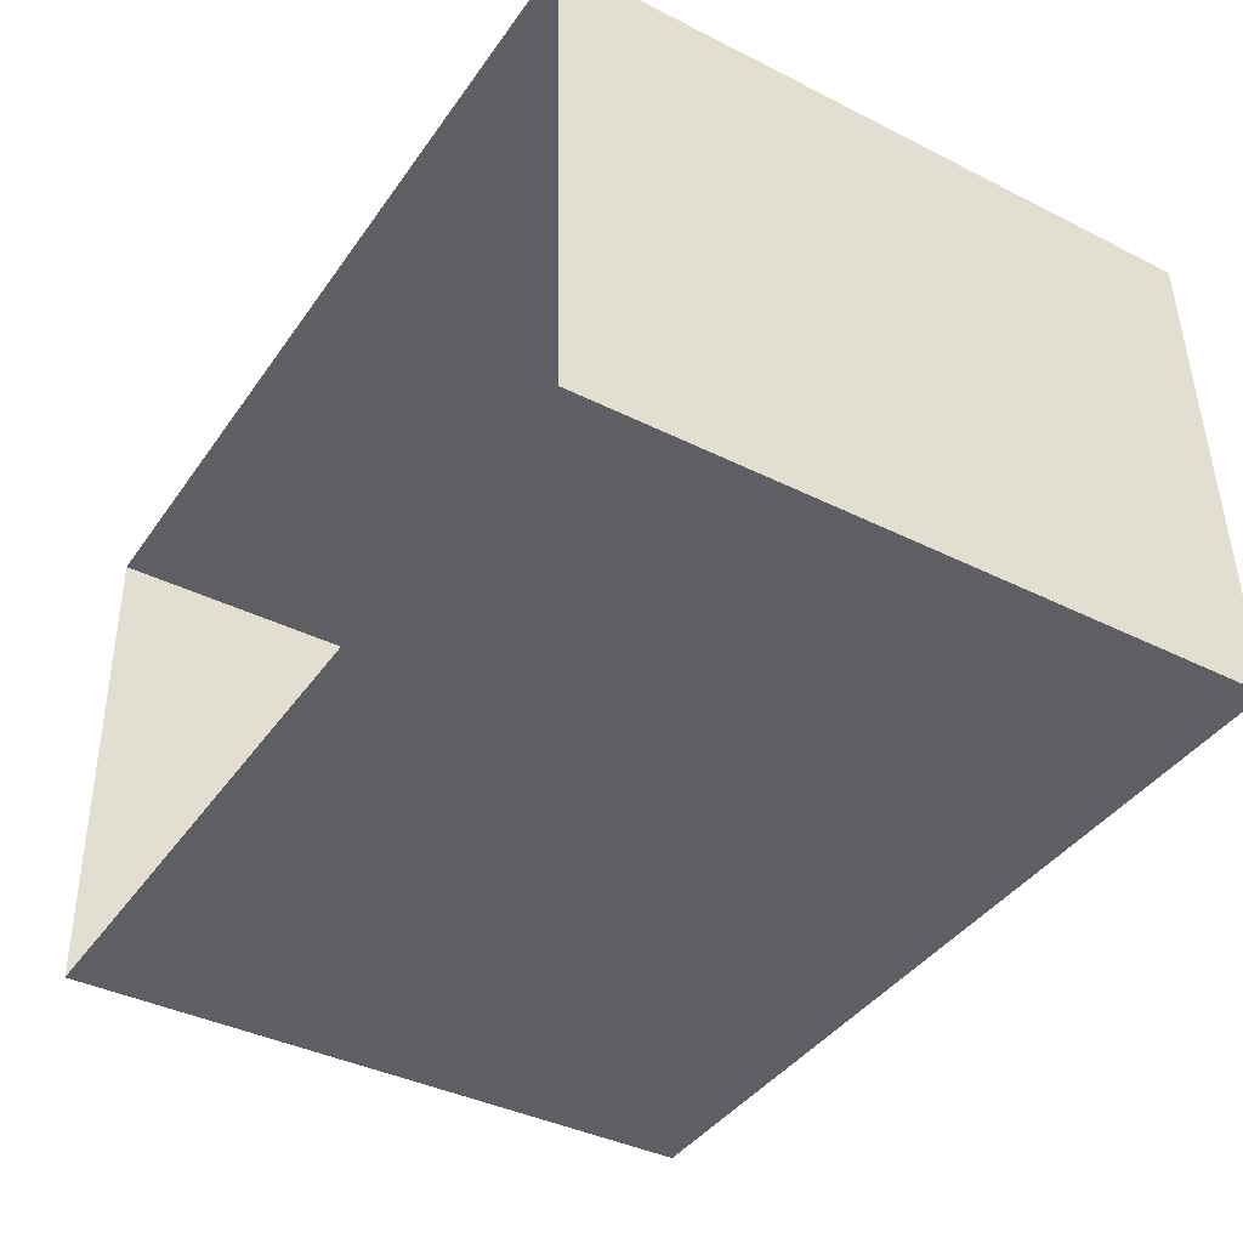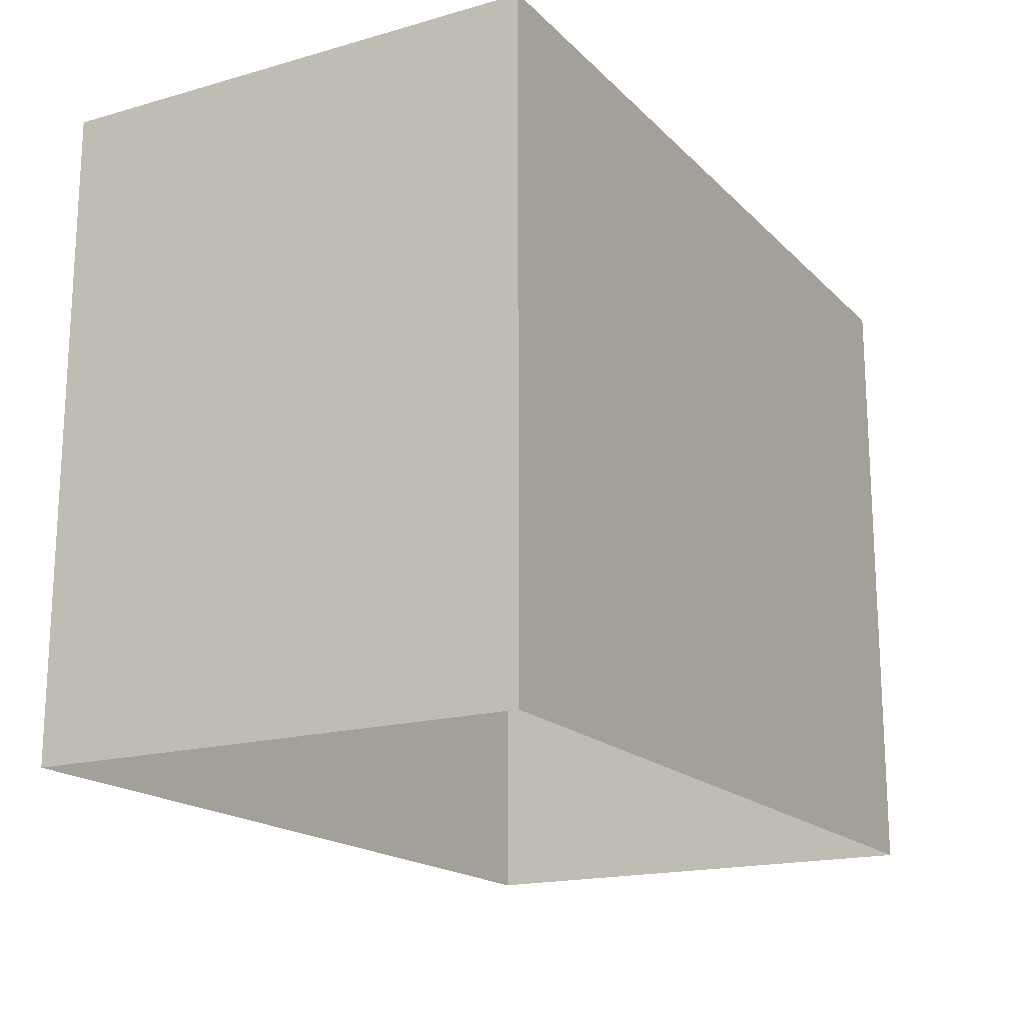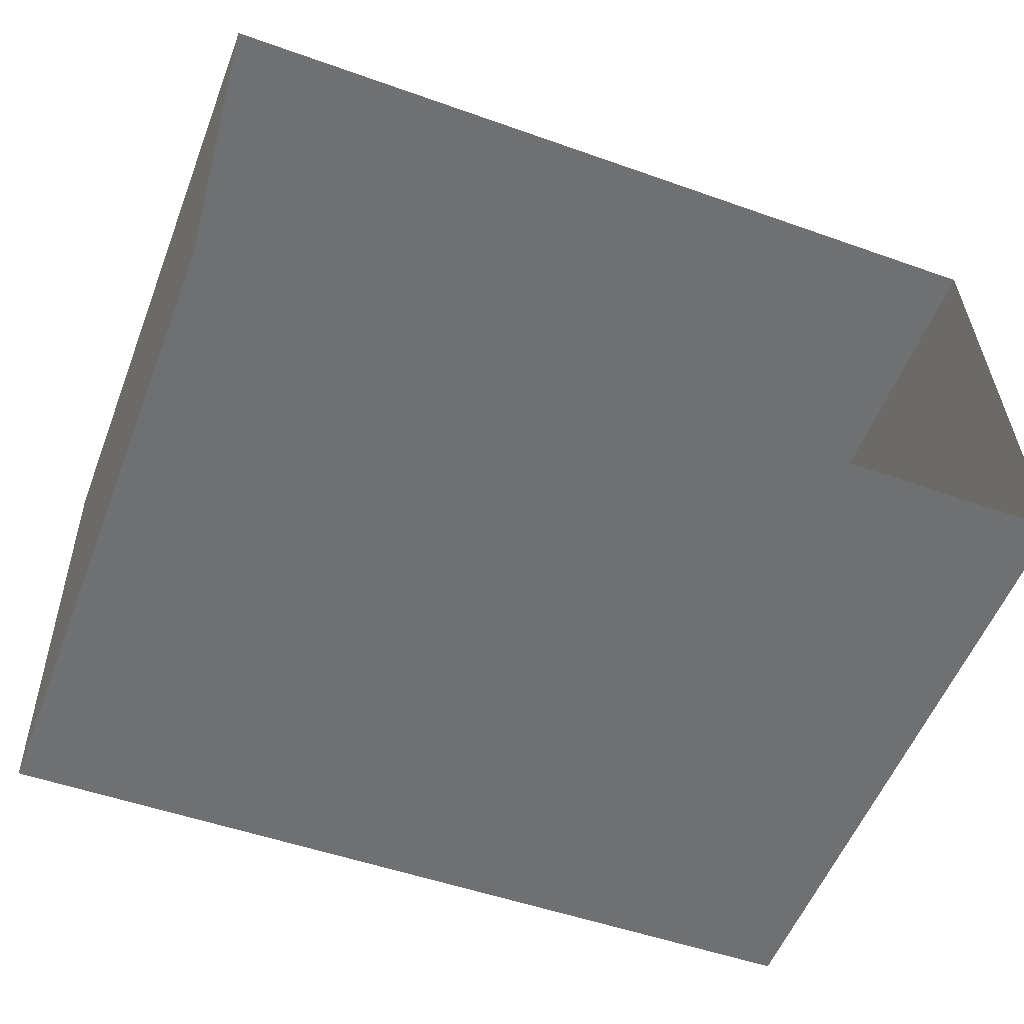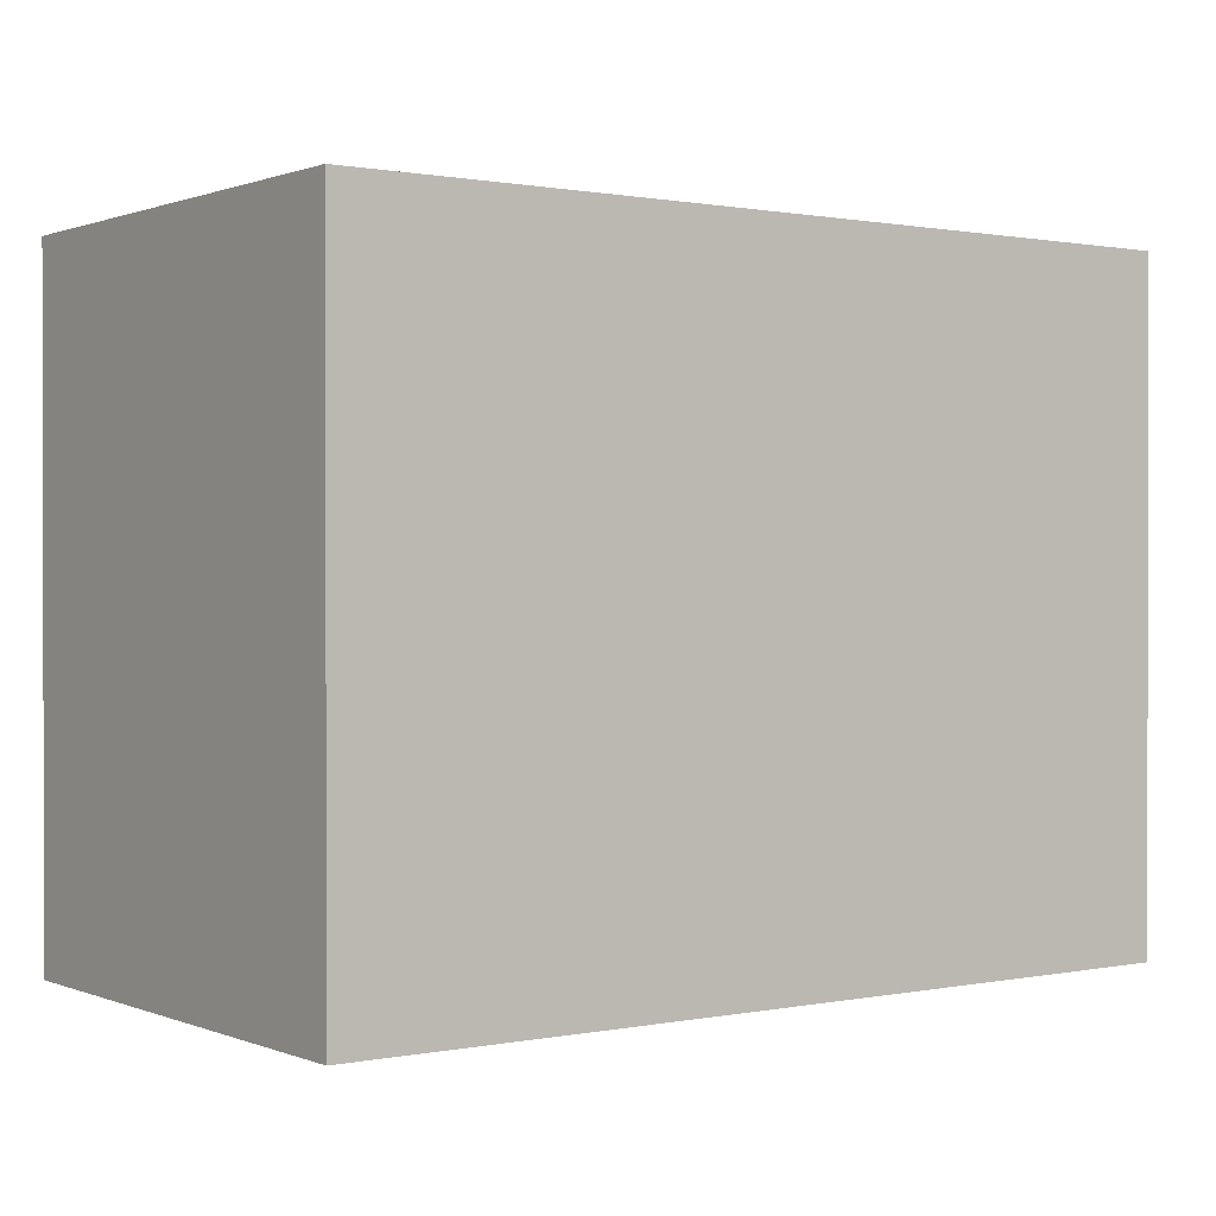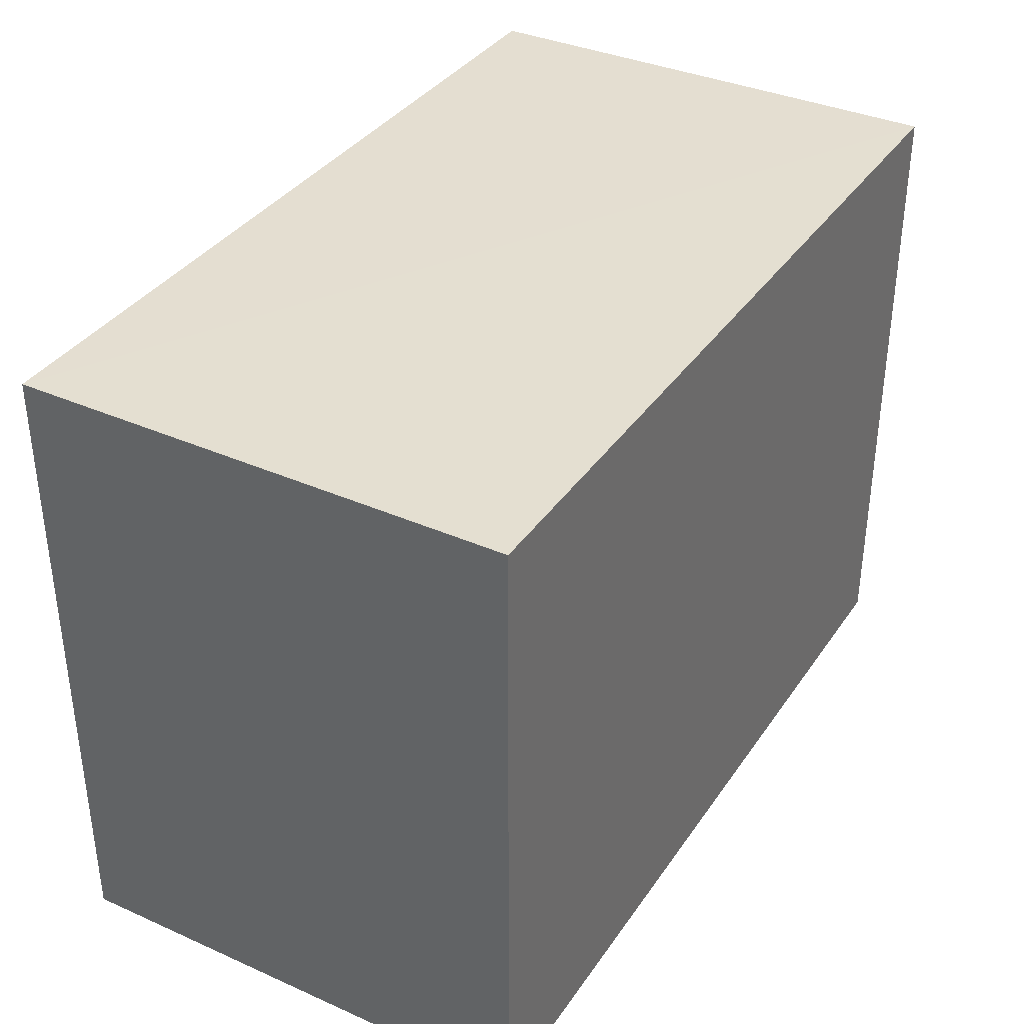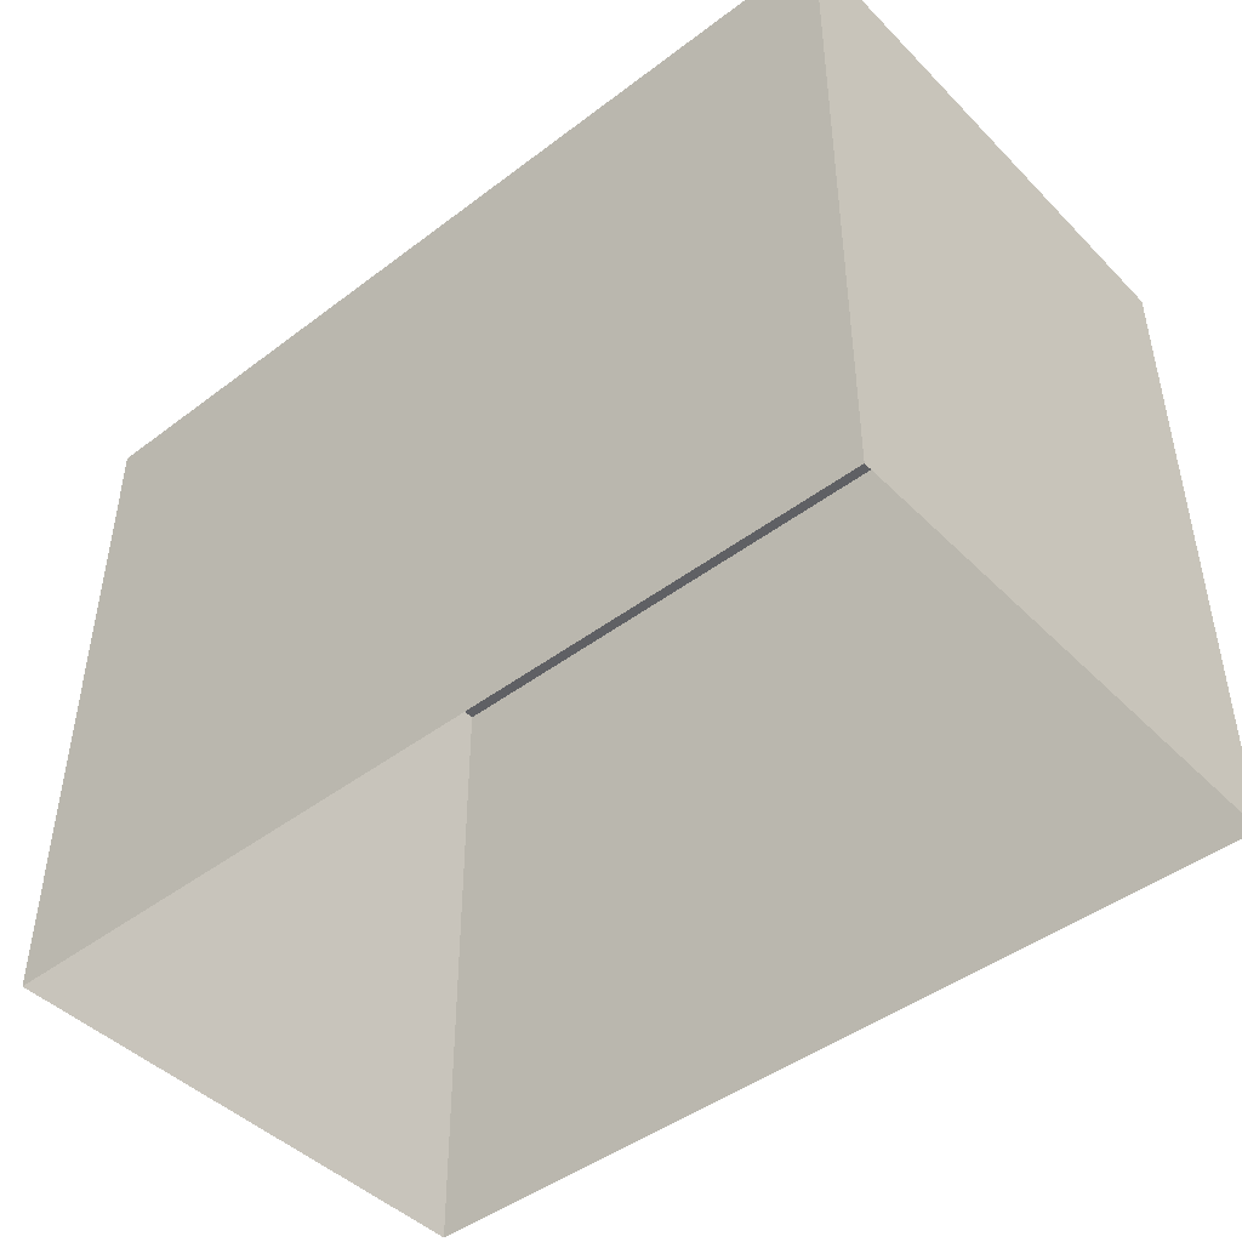
<metadata>
{"format":"obj","ext":"obj","renderer":"f3d","projection":"perspective","resolution":1024,"background":"white","views":[{"elev":-39.4,"azim":-122.0,"up":"+Y"},{"elev":-17.7,"azim":-62.3,"up":"+Z"},{"elev":-55.4,"azim":158.9,"up":"+Y"},{"elev":0.7,"azim":142.6,"up":"+Z"},{"elev":36.5,"azim":-61.5,"up":"+Z"},{"elev":-45.2,"azim":-140.4,"up":"+Z"}]}
</metadata>
<code>
v -3.738e+05 -1.04e+05 26.52
v -3.738e+05 -1.04e+05 26.52
v -3.738e+05 -1.04e+05 26.52
v -3.738e+05 -1.04e+05 26.52
v -3.738e+05 -1.04e+05 34.25
v -3.738e+05 -1.04e+05 34.25
v -3.738e+05 -1.04e+05 34.25
v -3.738e+05 -1.04e+05 34.25
f 1 2 3
f 1 4 2
f 5 6 7
f 5 8 6
f 5 2 4
f 8 5 4
f 6 1 3
f 7 6 3
f 8 4 1
f 6 8 1
f 7 3 2
f 5 7 2

</code>
